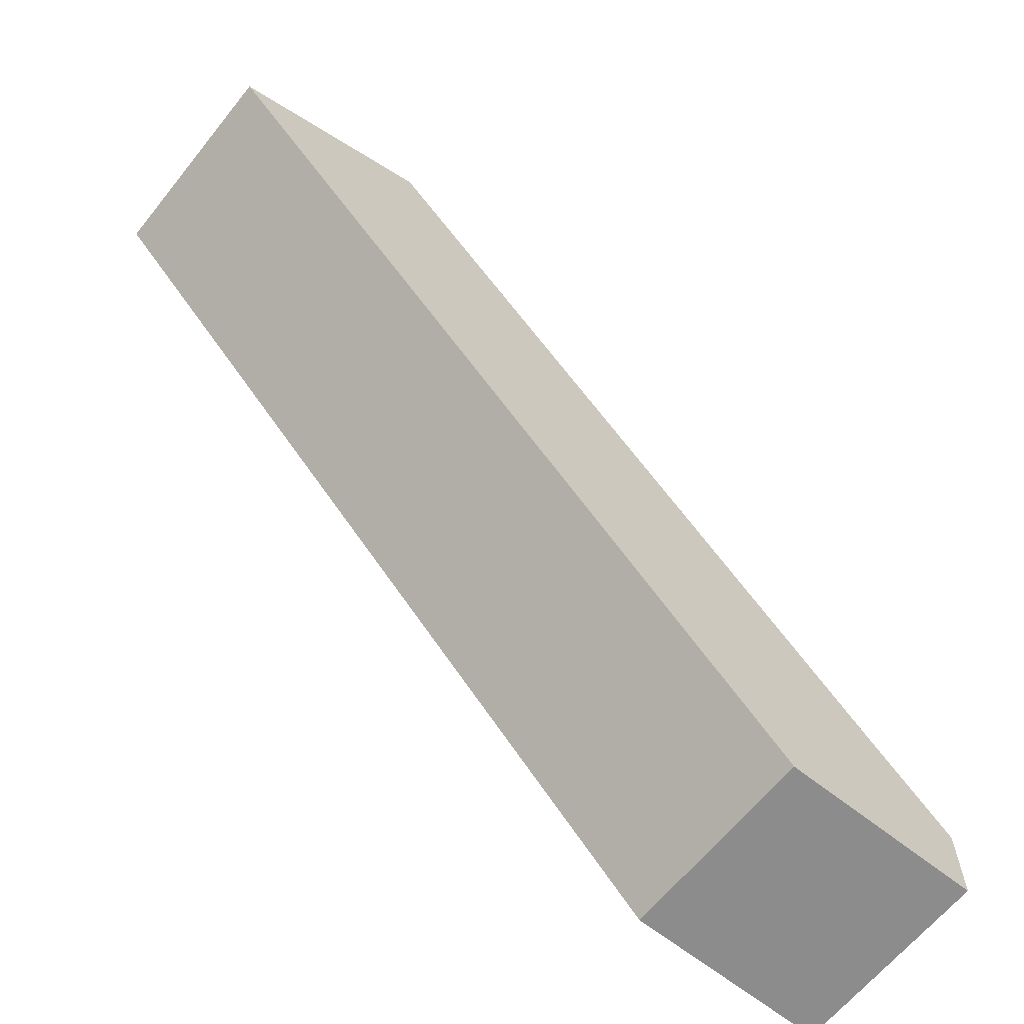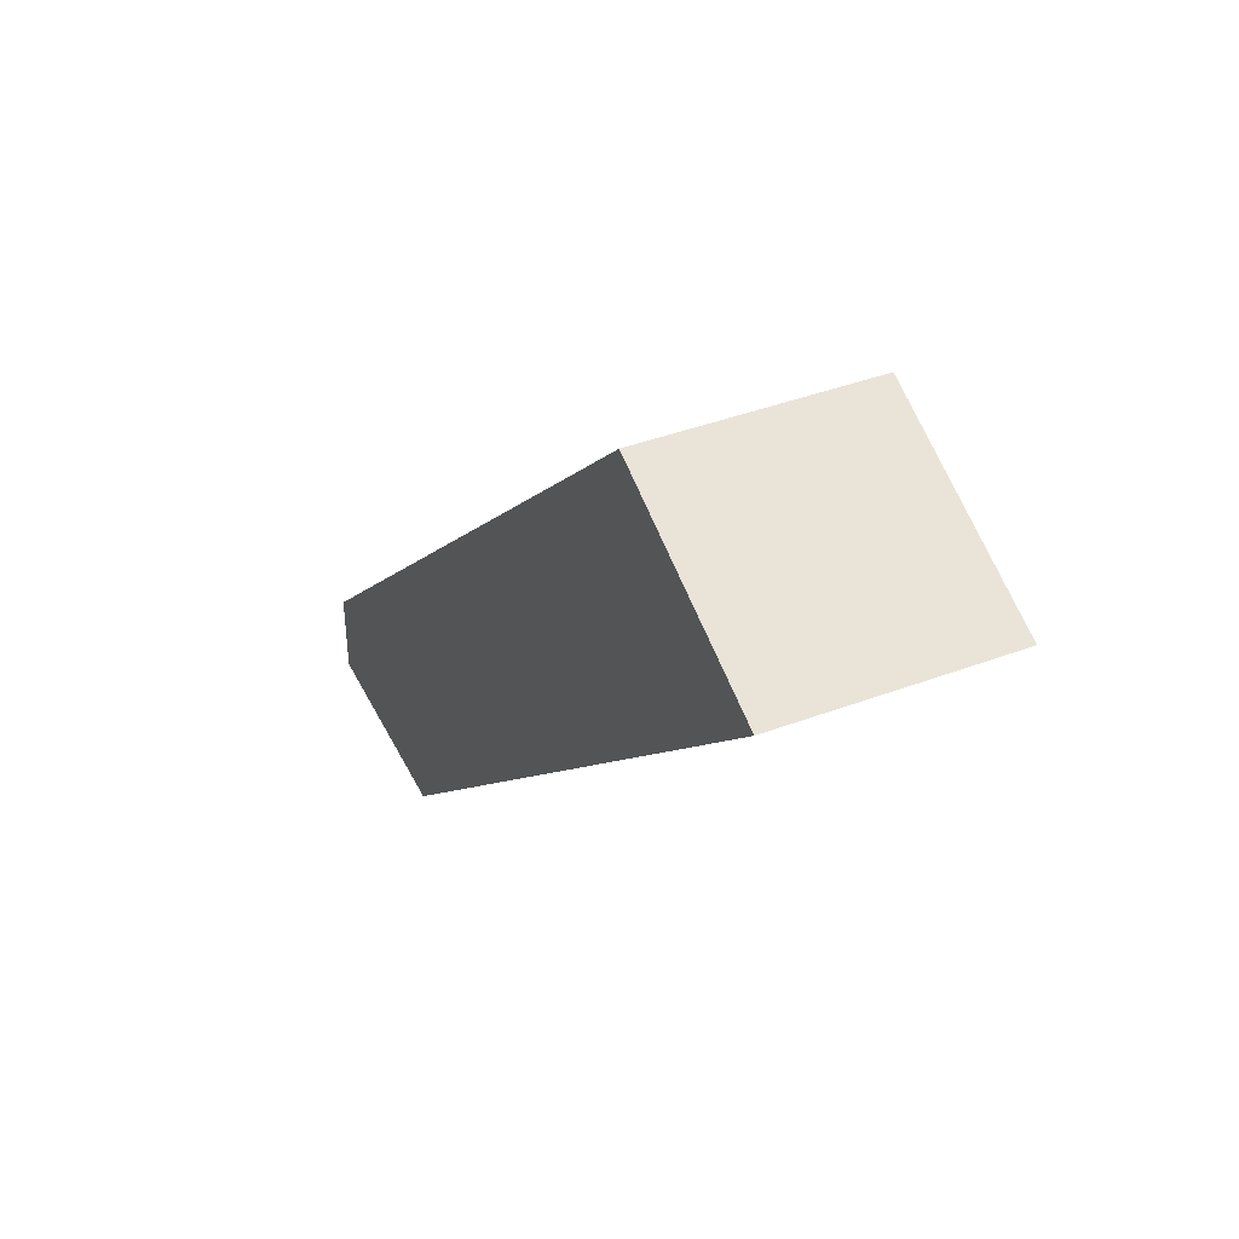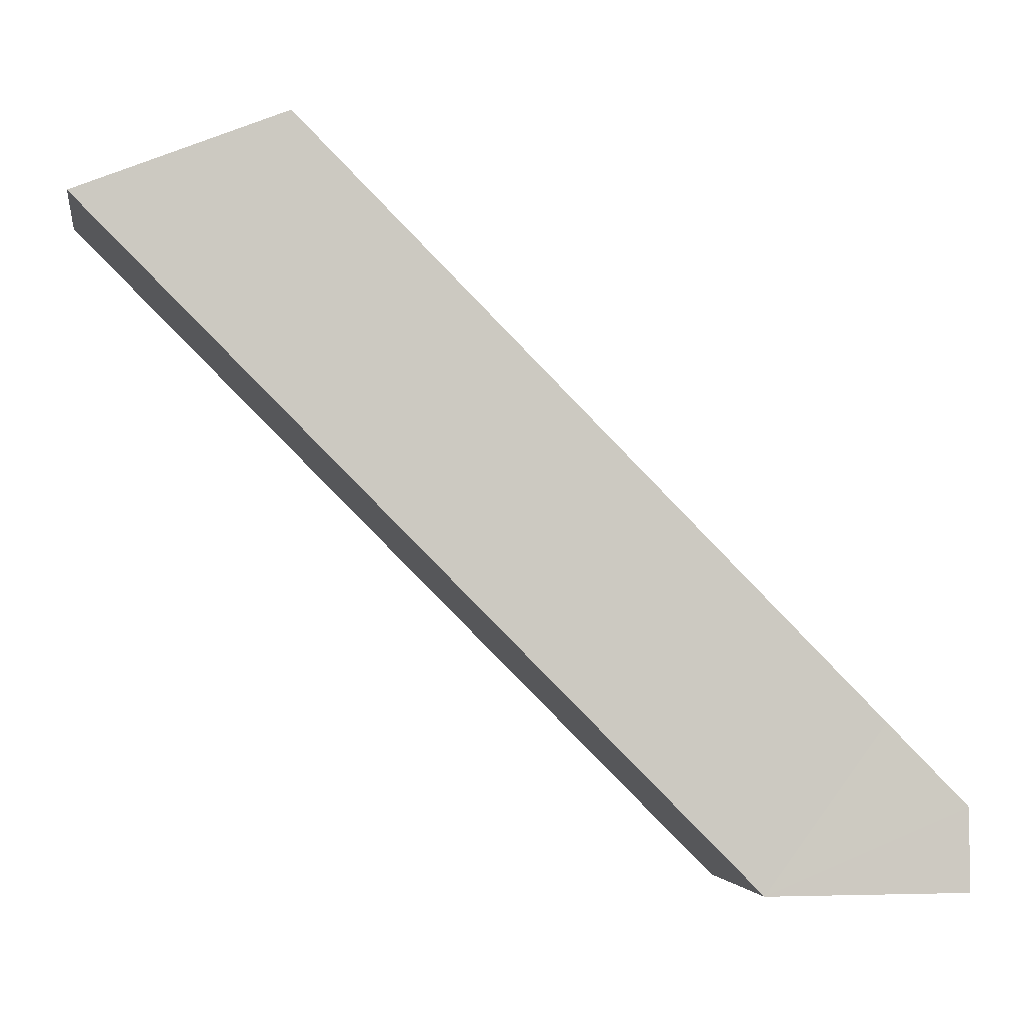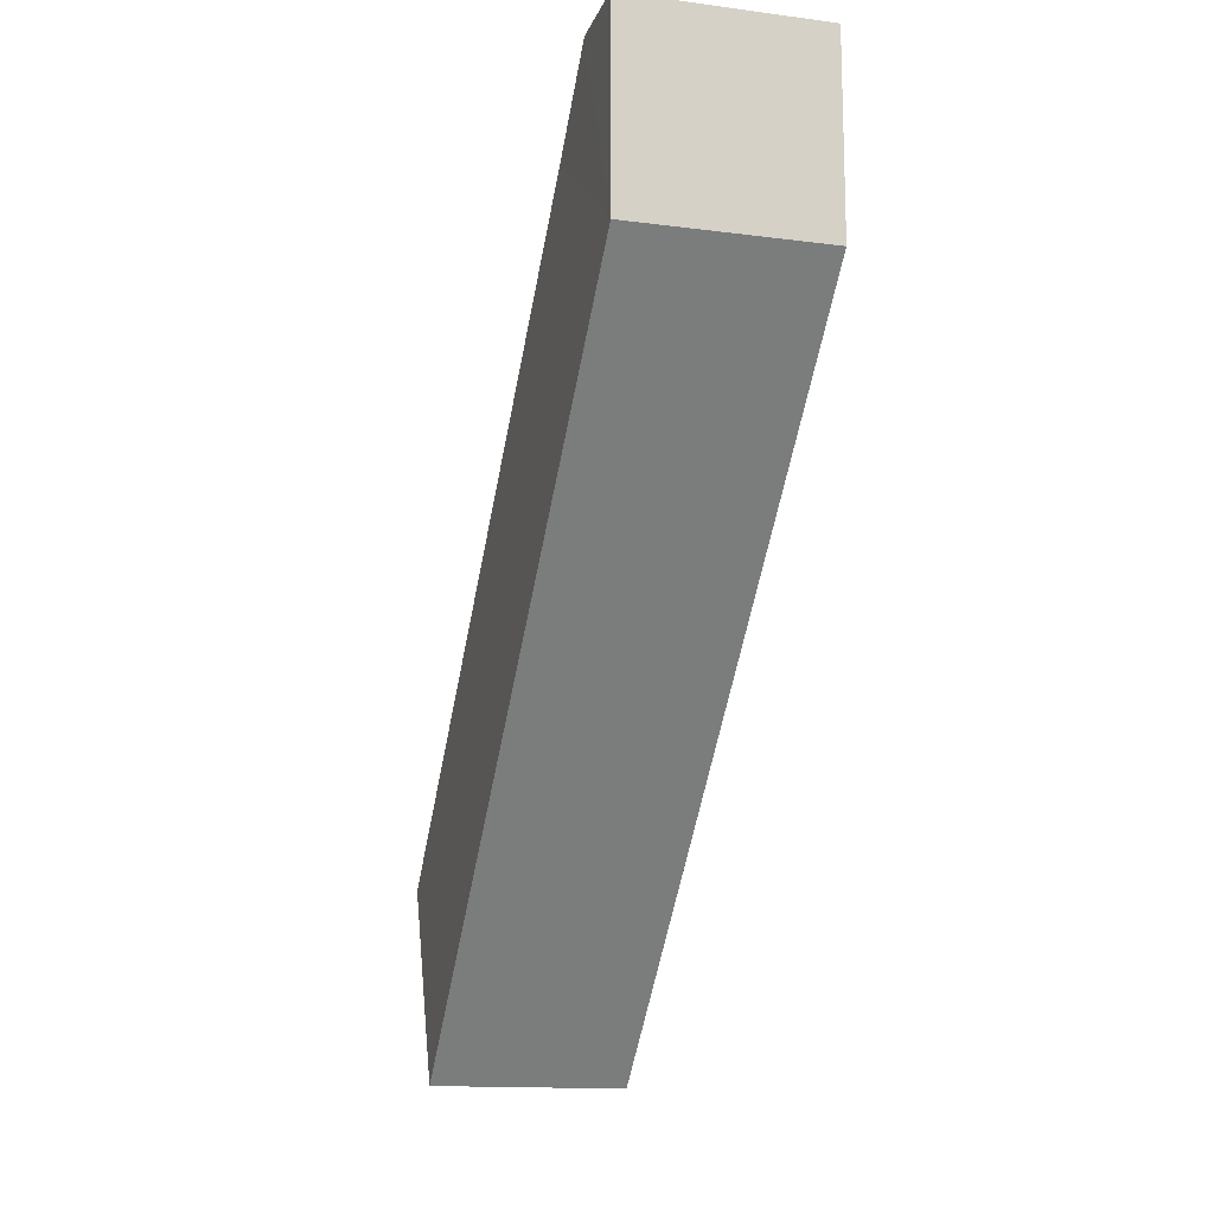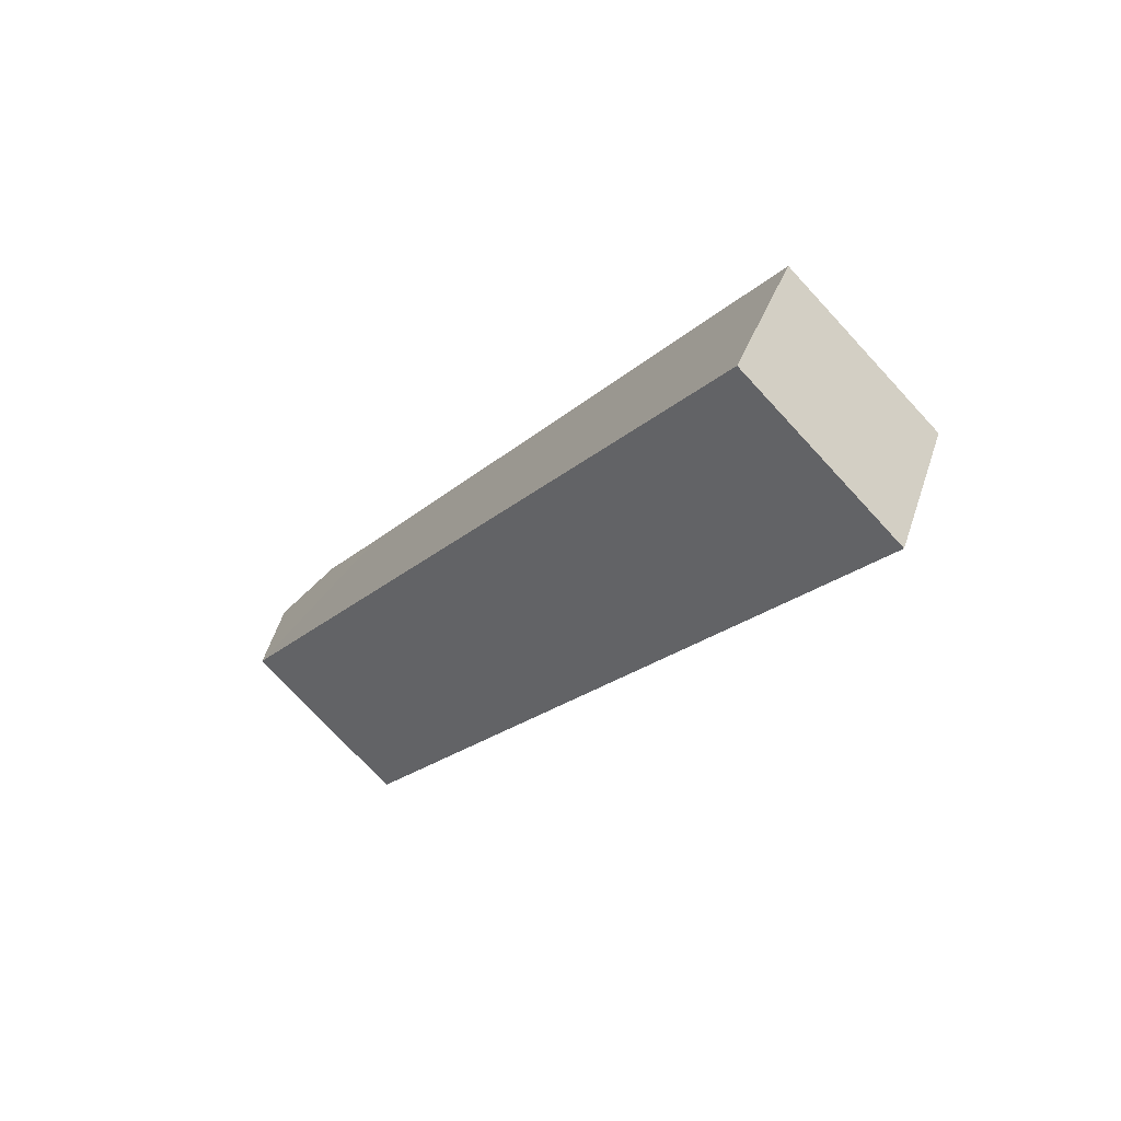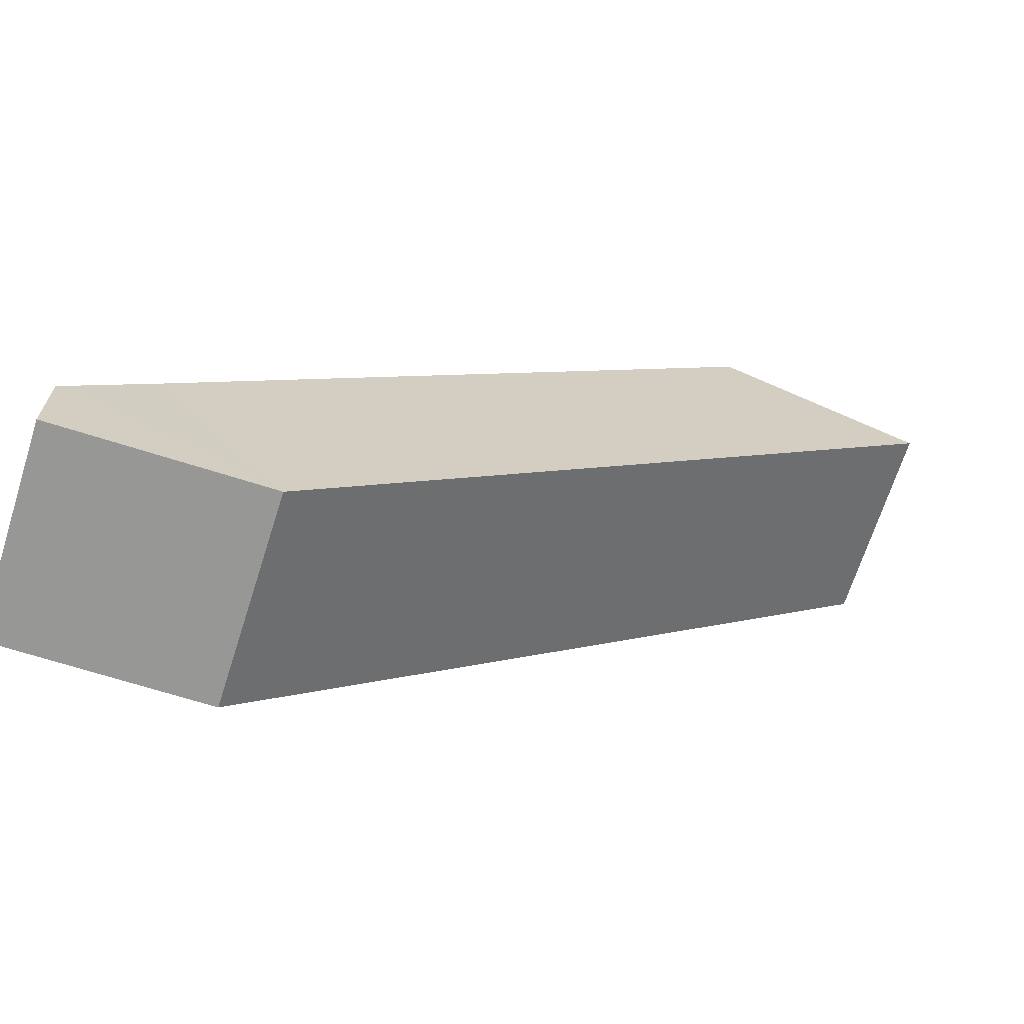
<metadata>
{"format":"obj","ext":"obj","renderer":"f3d","projection":"perspective","resolution":1024,"background":"white","views":[{"elev":-64.2,"azim":-128.8,"up":"+Y"},{"elev":41.5,"azim":155.6,"up":"+Y"},{"elev":-3.1,"azim":-99.2,"up":"+Y"},{"elev":-14.3,"azim":-15.9,"up":"+Z"},{"elev":-75.7,"azim":132.8,"up":"+Z"},{"elev":-68.1,"azim":72.3,"up":"+Y"}]}
</metadata>
<code>
o cube
v 0.6555 0 0.3445
v 0.6555 0.125 0.6559
v 0.6555 0 0.6555
v 0.3445 0 0.3445
v 0.3445 0.125 0.6559
v 0.3453 0.25 0.5312
v 0.6547 0.25 0.5312
v 0.6562 1 -0.6562
v 0.6562 1.125 -0.3438
v 0.3438 1.125 -0.3438
v 0.3438 1 -0.6562
v 0.3445 0 0.6555
f 1 2 3
f 4 5 6
f 6 5 2 7
f 8 9 7 1
f 6 10 11 4
f 10 9 8 11
f 7 9 10 6
f 11 8 1 4
f 1 3 12 4
f 3 2 5 12
f 12 5 4
f 7 2 1

</code>
